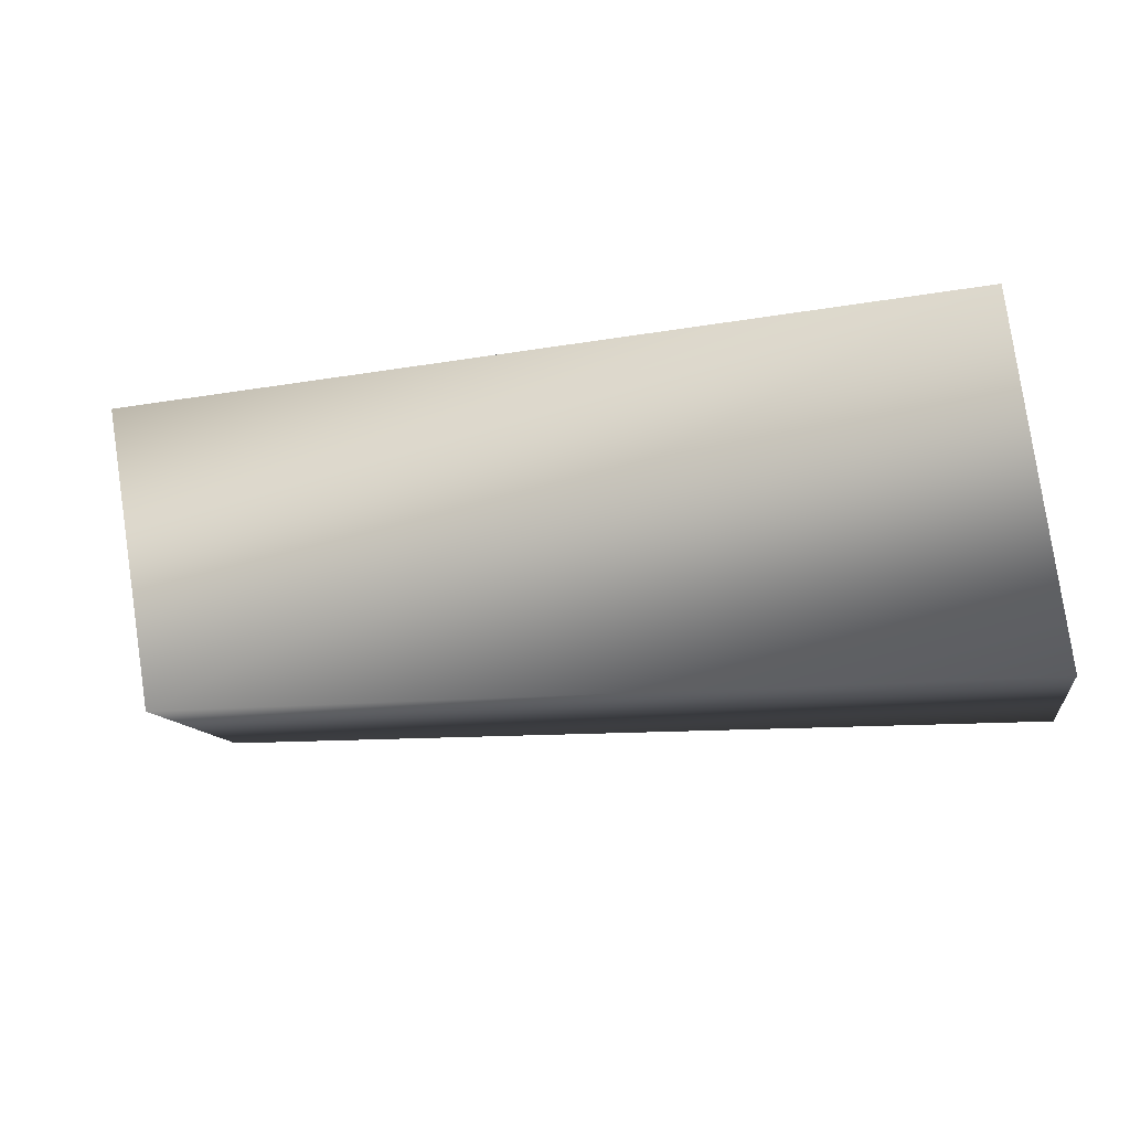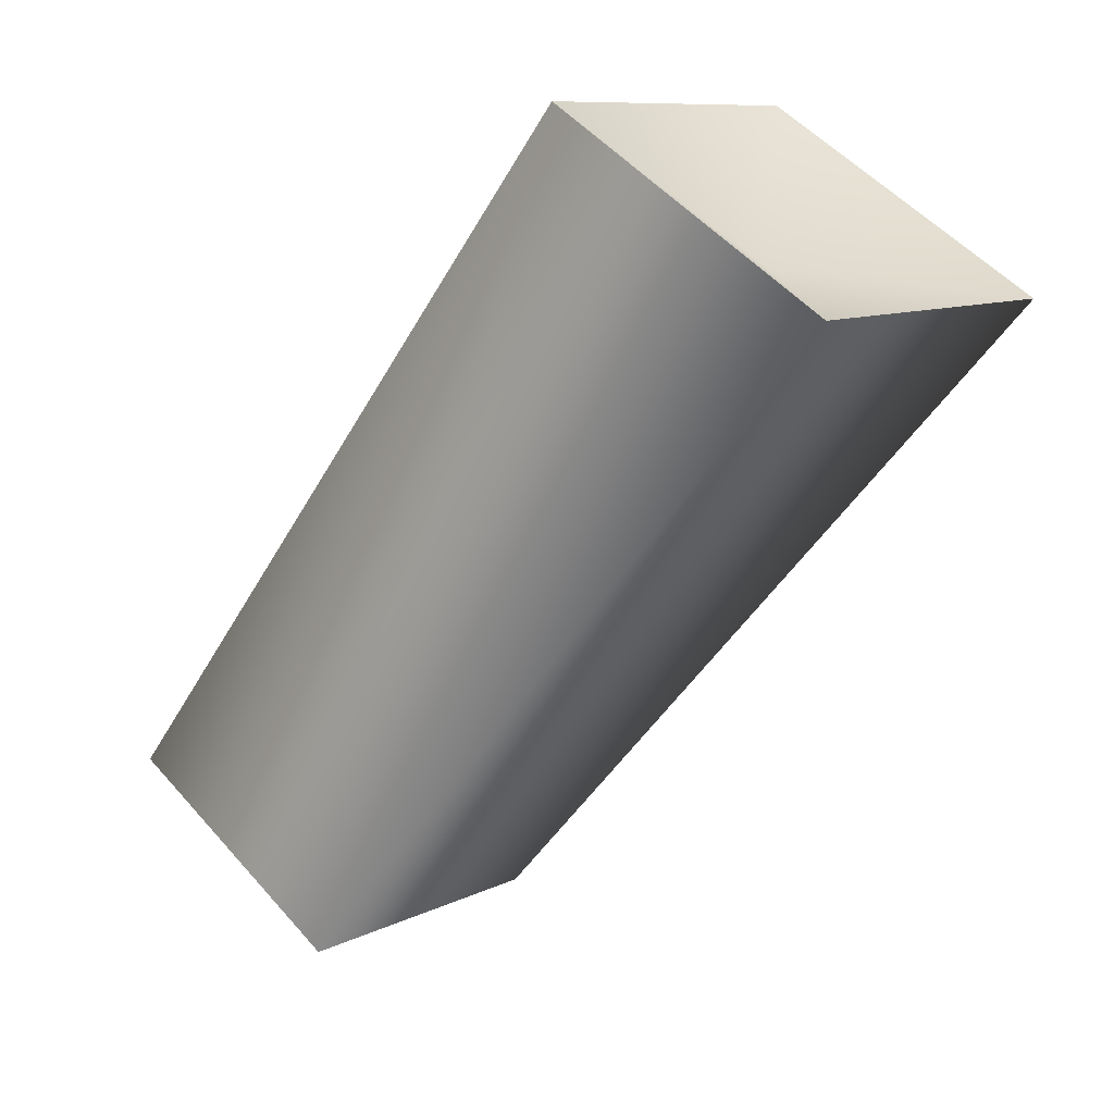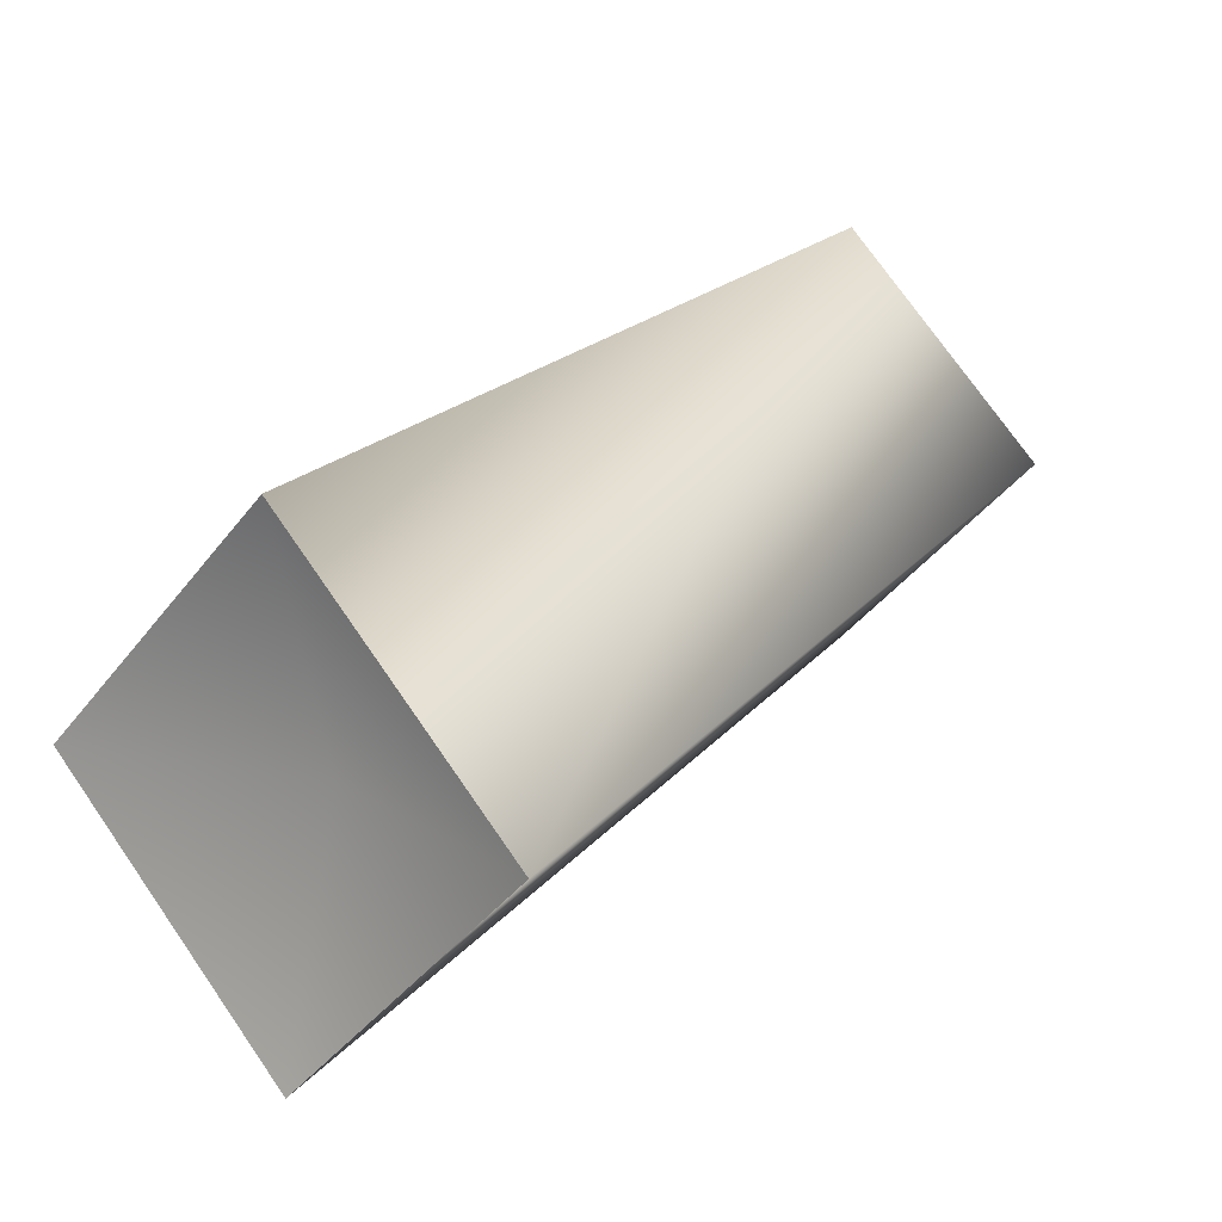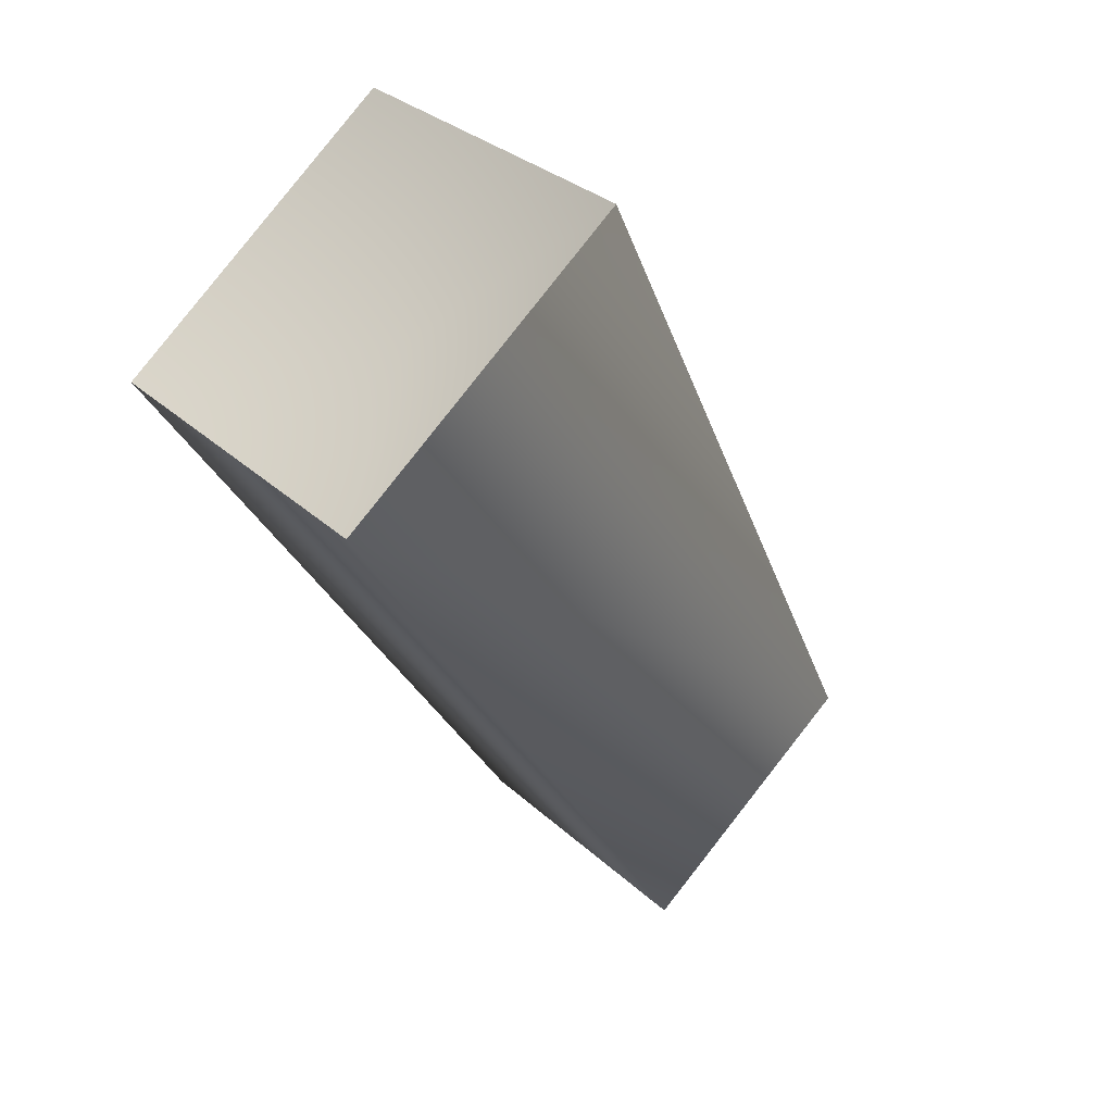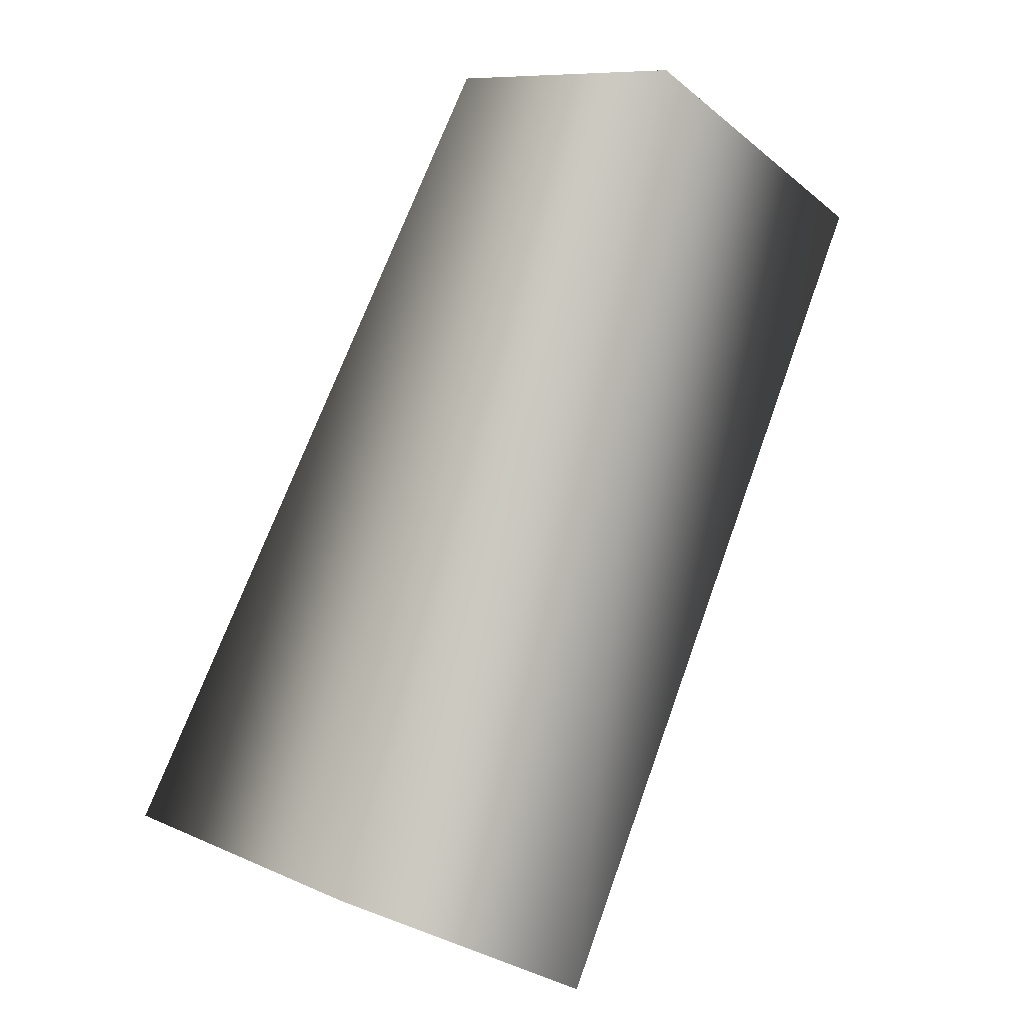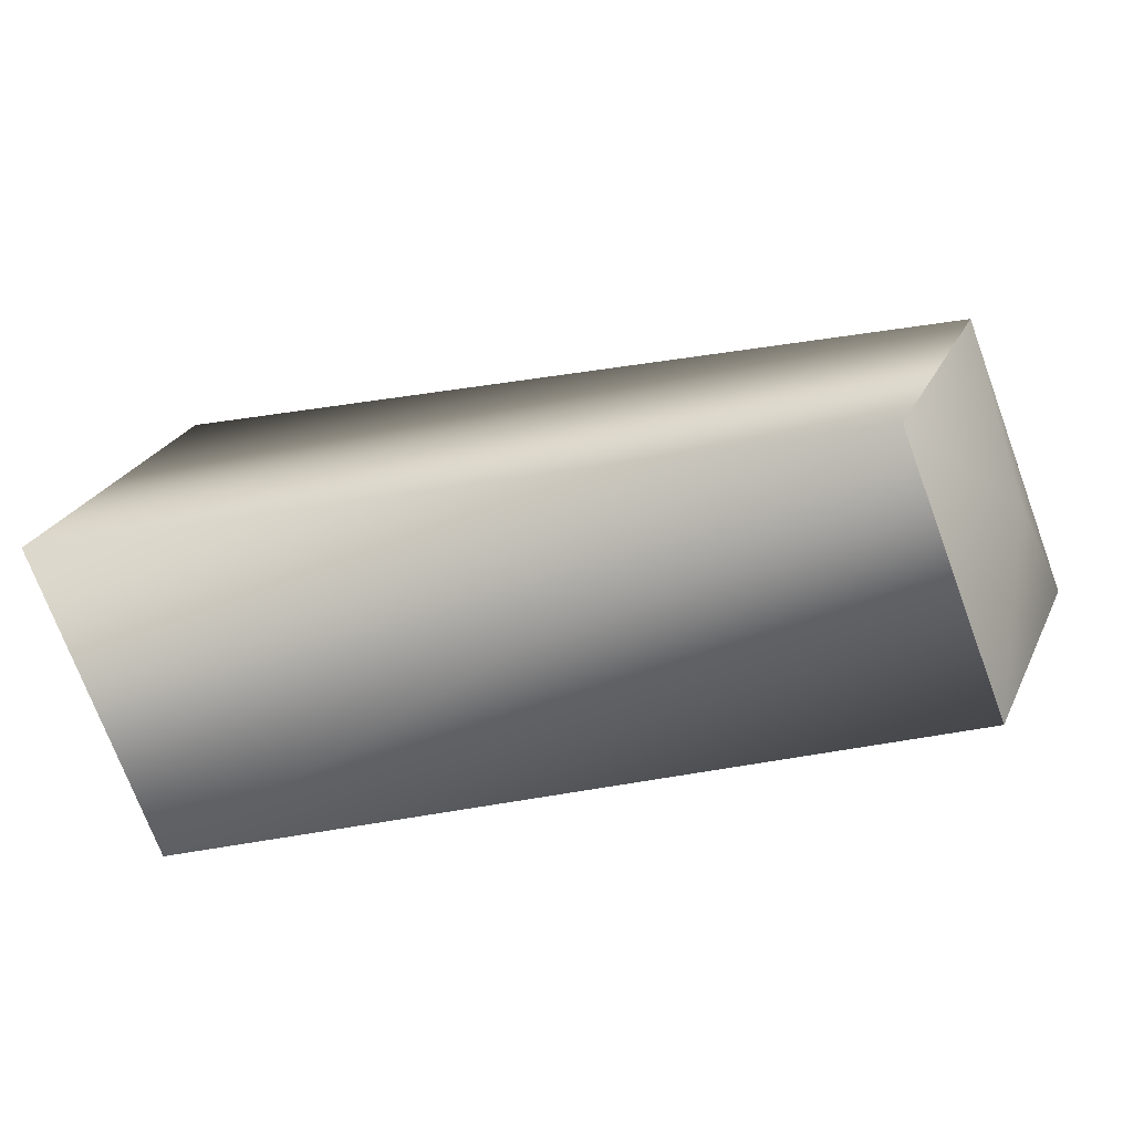
<metadata>
{"format":"obj","ext":"obj","renderer":"f3d","projection":"perspective","resolution":1024,"background":"white","views":[{"elev":-55.8,"azim":11.9,"up":"+Z"},{"elev":-58.0,"azim":66.8,"up":"+Y"},{"elev":16.2,"azim":125.9,"up":"+Z"},{"elev":-32.6,"azim":119.0,"up":"+Y"},{"elev":79.4,"azim":111.5,"up":"+Z"},{"elev":-24.0,"azim":-150.6,"up":"+Y"}]}
</metadata>
<code>
v 0 -6 0
v 0 0 6
v -1 0 0
v 0 0 6
v 0 6 0
v -1 0 0
v 0 6 0
v 0 0 -6
v -1 0 0
v 0 0 -6
v 0 -6 0
v -1 0 0
v 24 -7 -4
v 24 0 3
v 0 -6 0
v 24 0 3
v 0 0 6
v 0 -6 0
v 24 0 3
v 24 7 -4
v 0 0 6
v 24 7 -4
v 0 6 0
v 0 0 6
v 24 7 -4
v 24 0 -11
v 0 6 0
v 24 0 -11
v 0 0 -6
v 0 6 0
v 24 0 -11
v 24 -7 -4
v 0 0 -6
v 24 -7 -4
v 0 -6 0
v 0 0 -6
v 24 0 3
v 24 -7 -4
v 22 0 -4
v 24 7 -4
v 24 0 3
v 22 0 -4
v 24 0 -11
v 24 7 -4
v 22 0 -4
v 24 -7 -4
v 24 0 -11
v 22 0 -4
f 1 2 3
f 4 5 6
f 7 8 9
f 10 11 12
f 13 14 15
f 16 17 18
f 19 20 21
f 22 23 24
f 25 26 27
f 28 29 30
f 31 32 33
f 34 35 36
f 37 38 39
f 40 41 42
f 43 44 45
f 46 47 48

</code>
